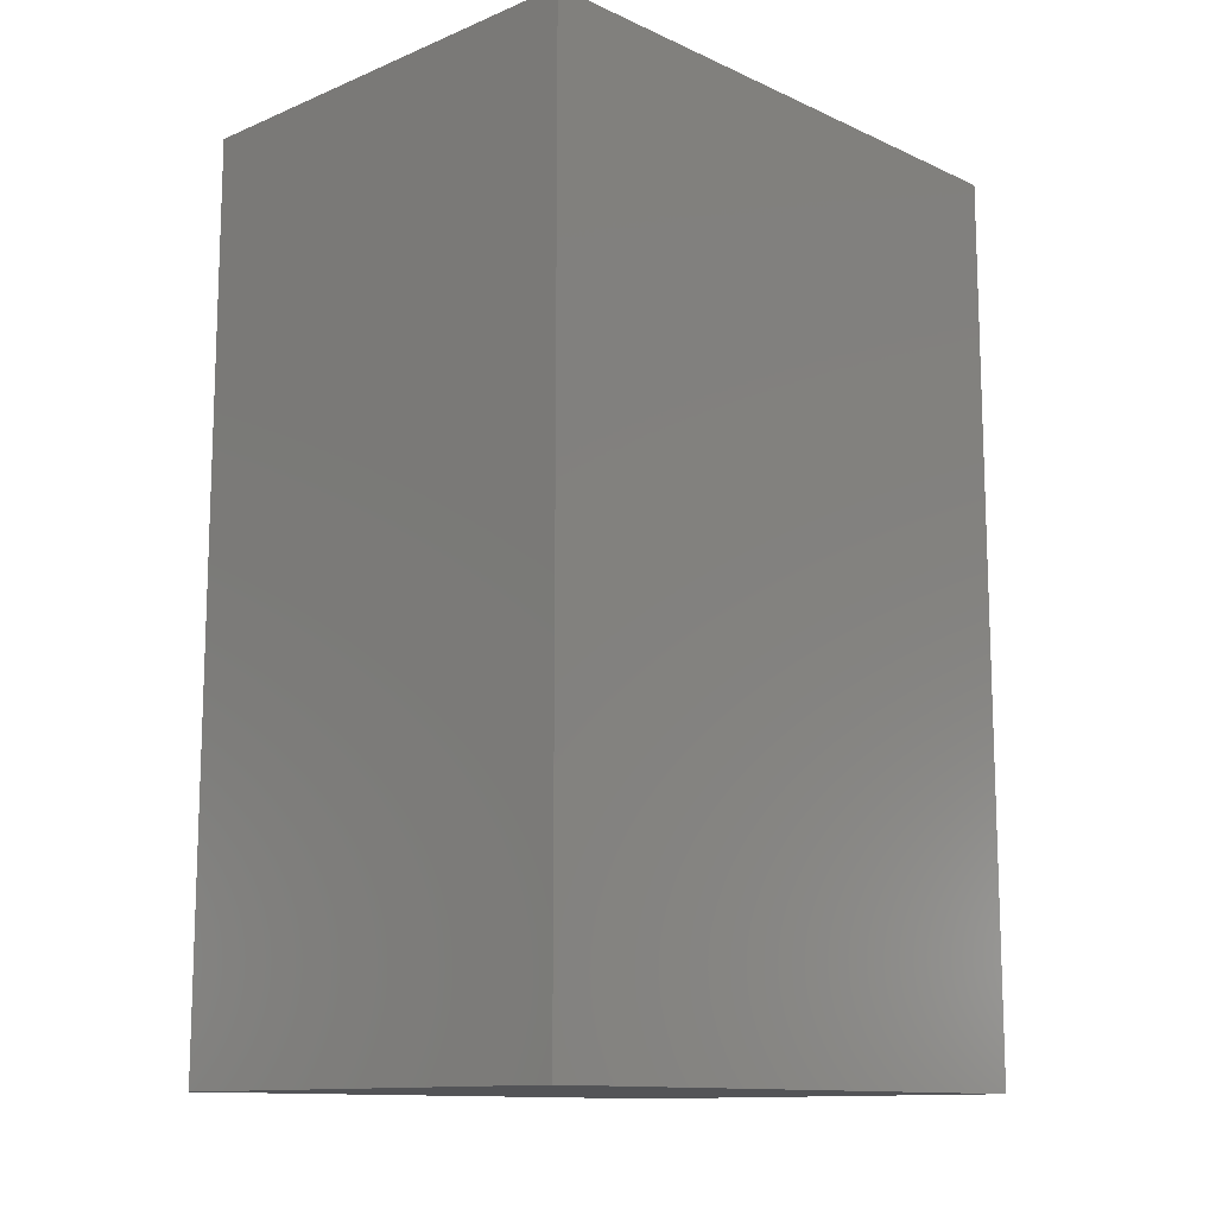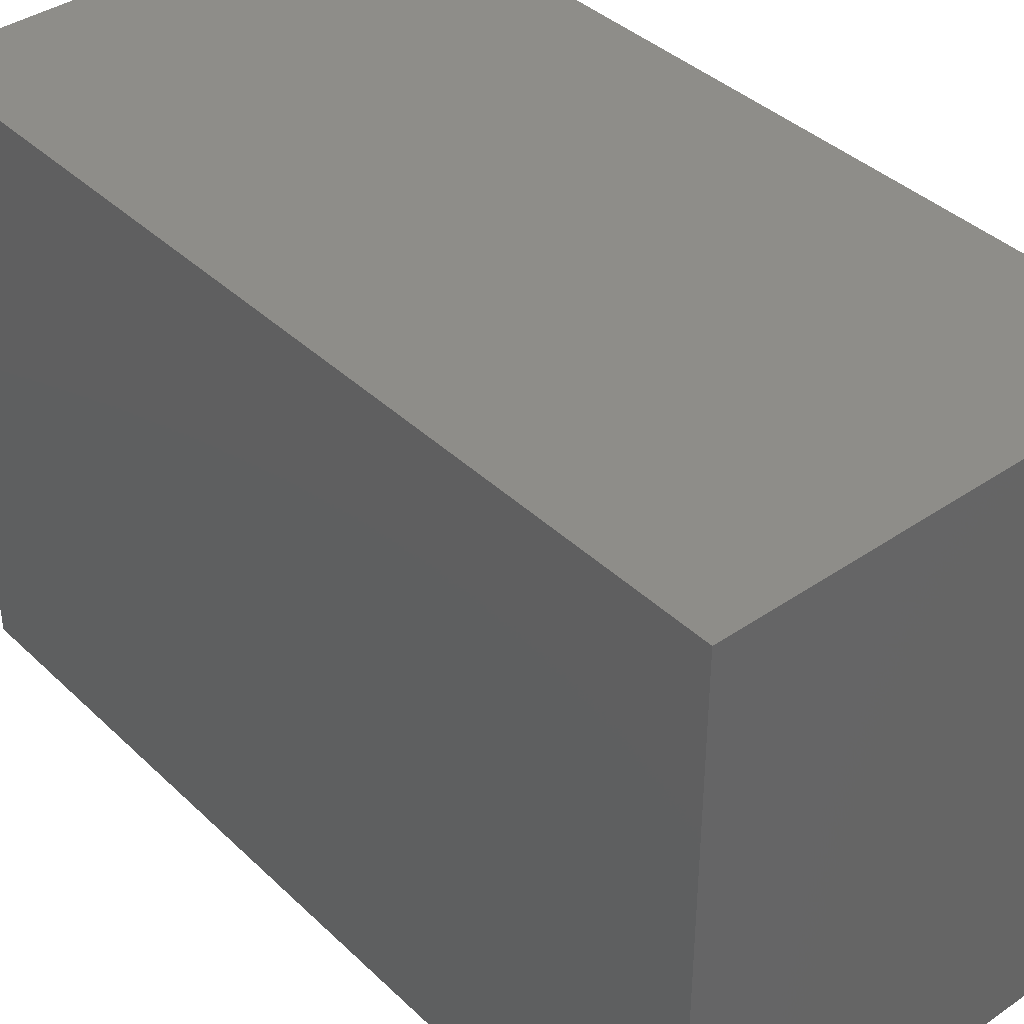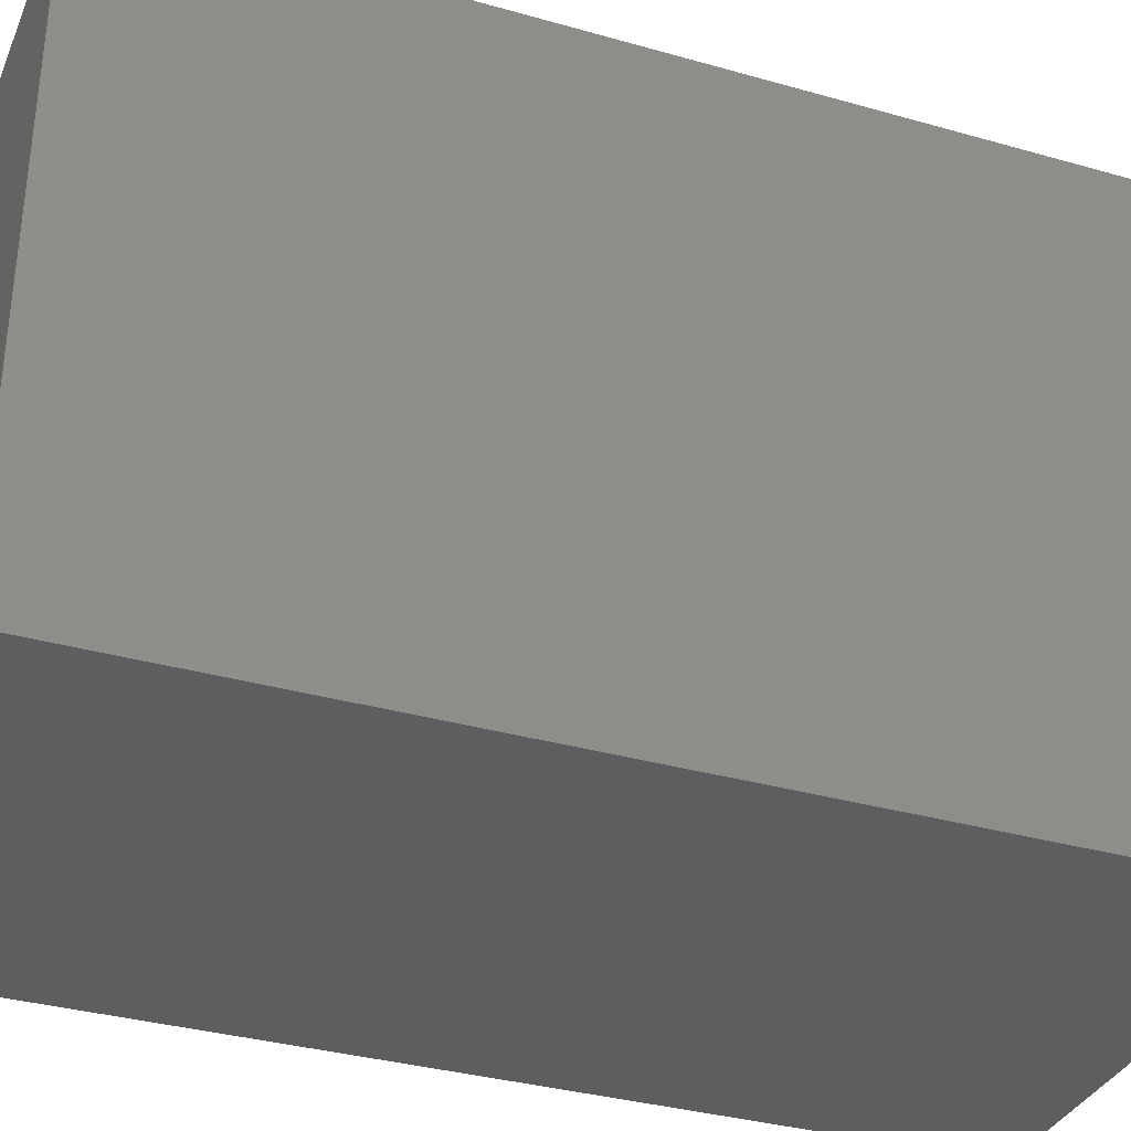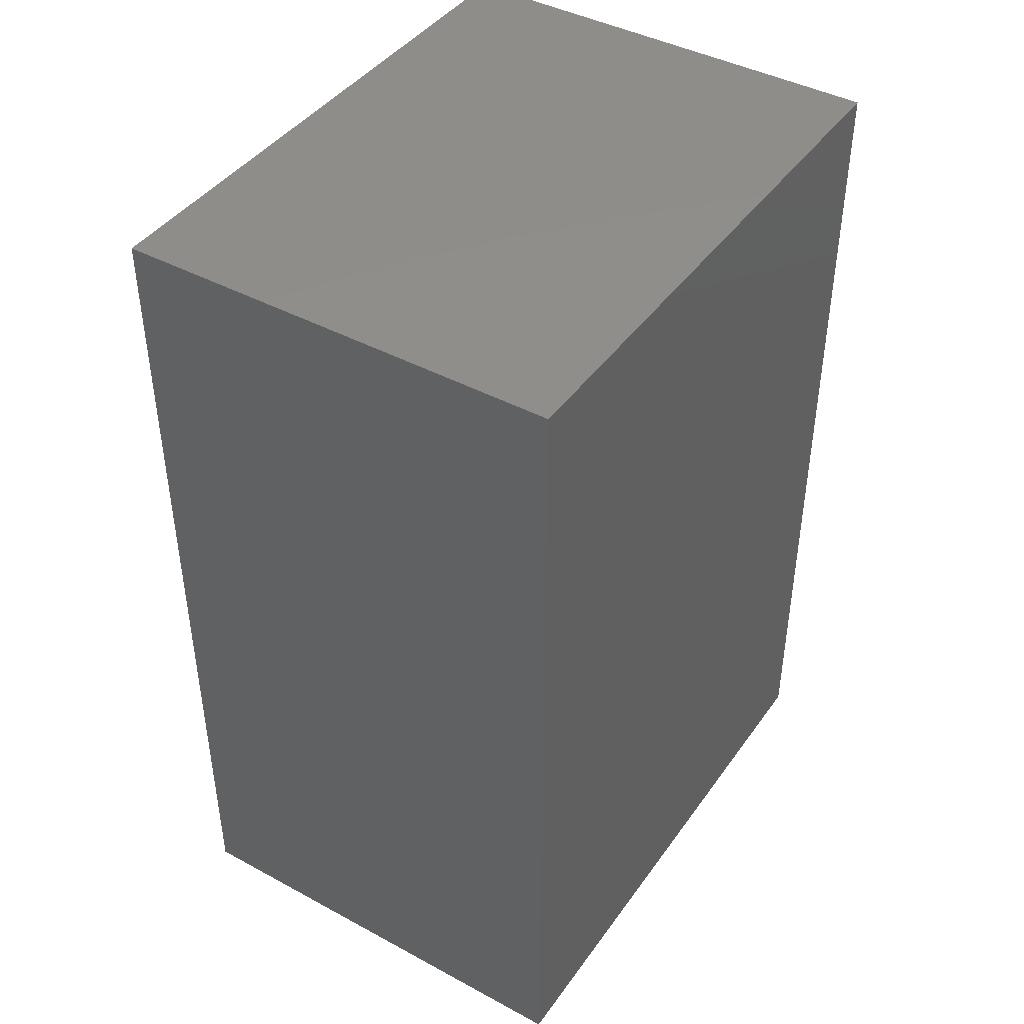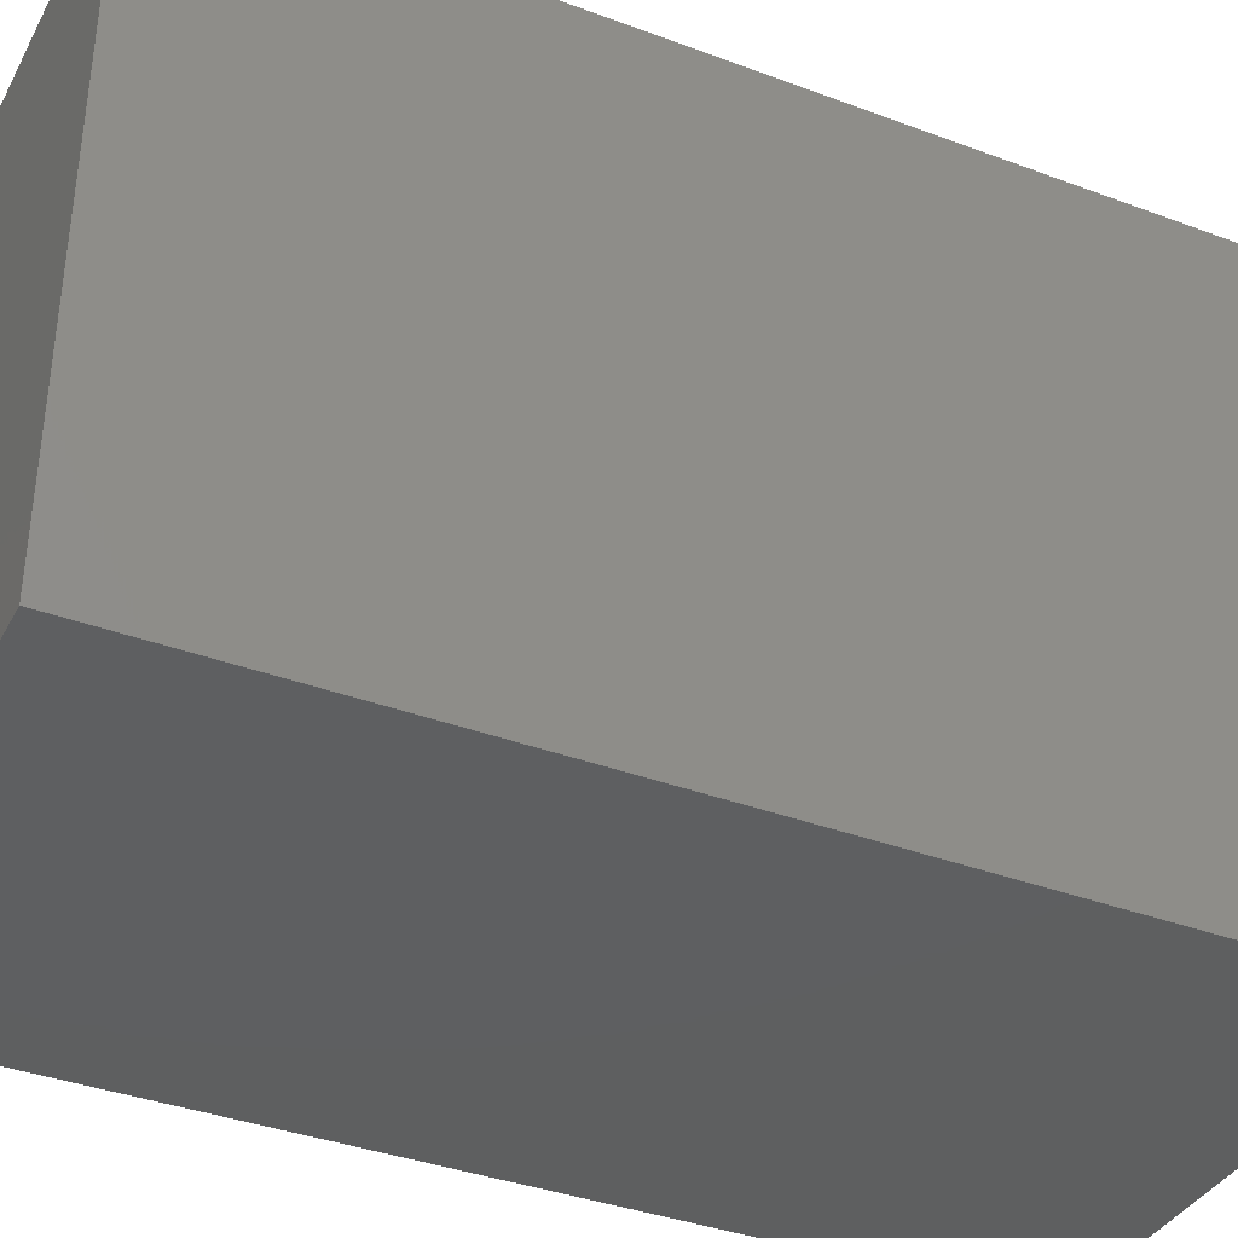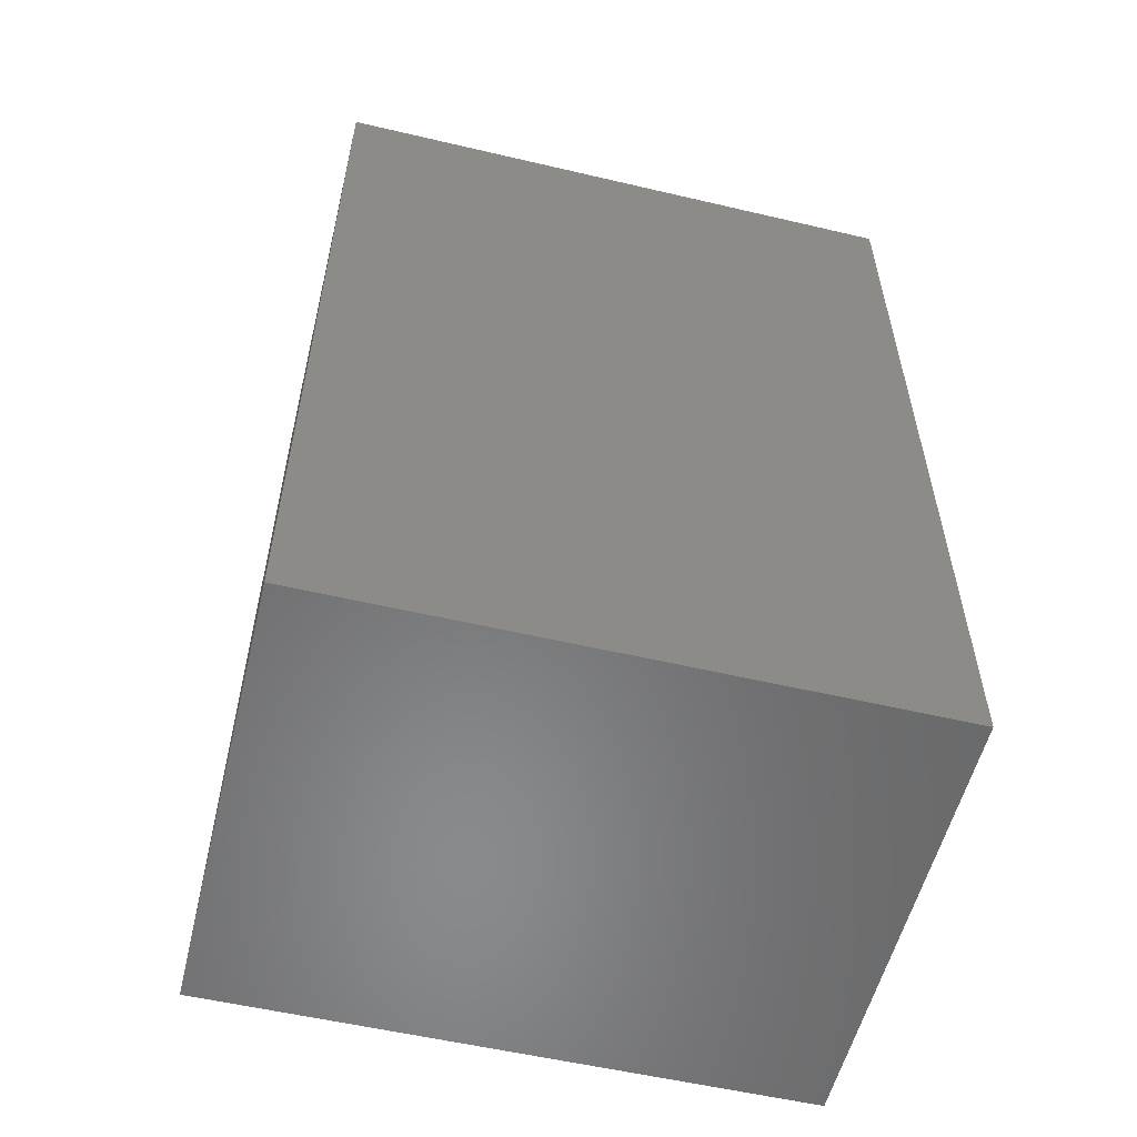
<metadata>
{"format":"stl","ext":"stl","renderer":"f3d","projection":"perspective","resolution":1024,"background":"white","views":[{"elev":-12.4,"azim":-136.2,"up":"+Y"},{"elev":39.3,"azim":-40.5,"up":"+Z"},{"elev":-34.4,"azim":-111.0,"up":"+Z"},{"elev":42.7,"azim":-147.3,"up":"+Y"},{"elev":-37.5,"azim":64.4,"up":"+Z"},{"elev":-55.9,"azim":76.2,"up":"+Y"}]}
</metadata>
<code>
# stl→obj: 60 verts, 100 faces
v -0.07812 -0.2188 0.08594
v -0.07812 -0.04507 0.08594
v -0.07812 -0.2188 0.5938
v -0.07812 -0.04507 0.5938
v 0.2656 -0.2188 0.08594
v 0.2656 -0.2188 0.6016
v -0.0625 -0.2188 0.6016
v 0.2656 -0.04507 0.6016
v -0.0625 -0.04507 0.6016
v 0.2656 -0.04507 0.08594
v -0.07812 0.02344 0.1406
v -0.07812 0.1971 0.1406
v -0.07812 0.02344 0.6016
v -0.07812 0.1971 0.6016
v 0.2656 0.02344 0.6016
v 0.2656 0.02344 0.08594
v -0.04688 0.02344 0.08594
v 0.2656 0.1971 0.6016
v 0.2656 0.1971 0.08594
v -0.04688 0.1971 0.08594
v -0.07812 0.2656 0.08594
v -0.07812 0.4393 0.08594
v -0.07812 0.2656 0.6016
v -0.07812 0.4393 0.6016
v 0.2656 0.2656 0.08594
v 0.2656 0.2656 0.6016
v 0.2656 0.4393 0.08594
v 0.2656 0.4393 0.6016
v -0.07812 0.5078 0.08594
v -0.07812 0.6815 0.08594
v -0.07812 0.5078 0.5547
v -0.07812 0.6815 0.5547
v -0.0644 0.5078 0.5878
v -0.07456 0.5078 0.5726
v -0.07023 0.5078 0.5807
v 0.2656 0.5078 0.08594
v -0.07722 0.5078 0.5638
v 0.2656 0.5078 0.6016
v -0.05729 0.5078 0.5937
v -0.04919 0.5078 0.598
v -0.04039 0.5078 0.6007
v -0.03125 0.5078 0.6016
v 0.2656 0.6815 0.6016
v -0.03125 0.6815 0.6016
v -0.04039 0.6815 0.6007
v -0.04919 0.6815 0.598
v -0.05729 0.6815 0.5937
v -0.0644 0.6815 0.5878
v -0.07023 0.6815 0.5807
v -0.07456 0.6815 0.5726
v -0.07722 0.6815 0.5638
v 0.2656 0.6815 0.08594
v -0.25 -0.2891 0.6875
v 0.275 -0.2891 0.6875
v -0.25 0.75 0.6875
v 0.275 0.75 0.6875
v -0.25 -0.2891 0
v -0.25 0.75 0
v 0.275 -0.2891 0
v 0.275 0.75 0
f 1 2 3
f 3 2 4
f 5 1 6
f 6 1 3
f 6 3 7
f 8 6 9
f 9 6 7
f 2 10 4
f 4 10 8
f 4 8 9
f 4 9 3
f 3 9 7
f 5 6 10
f 10 6 8
f 5 10 1
f 1 10 2
f 11 12 13
f 13 12 14
f 13 15 11
f 11 15 16
f 11 16 17
f 18 14 19
f 19 14 12
f 19 12 20
f 16 19 17
f 17 19 20
f 11 17 12
f 12 17 20
f 16 15 19
f 19 15 18
f 18 15 14
f 14 15 13
f 21 22 23
f 23 22 24
f 25 26 27
f 27 26 28
f 23 26 21
f 21 26 25
f 28 26 24
f 24 26 23
f 22 27 24
f 24 27 28
f 25 27 21
f 21 27 22
f 29 30 31
f 31 30 32
f 33 34 35
f 36 29 31
f 36 31 37
f 36 37 38
f 37 34 33
f 37 33 39
f 37 39 40
f 37 40 41
f 37 41 42
f 37 42 38
f 43 38 44
f 44 38 42
f 44 45 46
f 43 44 46
f 43 46 47
f 43 47 48
f 43 48 49
f 43 49 50
f 43 50 51
f 43 51 32
f 43 32 30
f 43 30 52
f 48 35 49
f 49 35 34
f 49 34 50
f 50 34 37
f 50 37 51
f 51 37 31
f 51 31 32
f 35 48 33
f 33 48 47
f 33 47 39
f 39 47 46
f 39 46 40
f 40 46 45
f 40 45 41
f 41 45 44
f 41 44 42
f 36 38 52
f 52 38 43
f 36 52 29
f 29 52 30
f 53 54 55
f 55 54 56
f 57 58 59
f 59 58 60
f 55 58 53
f 53 58 57
f 60 58 56
f 56 58 55
f 54 59 56
f 56 59 60
f 57 59 53
f 53 59 54

</code>
